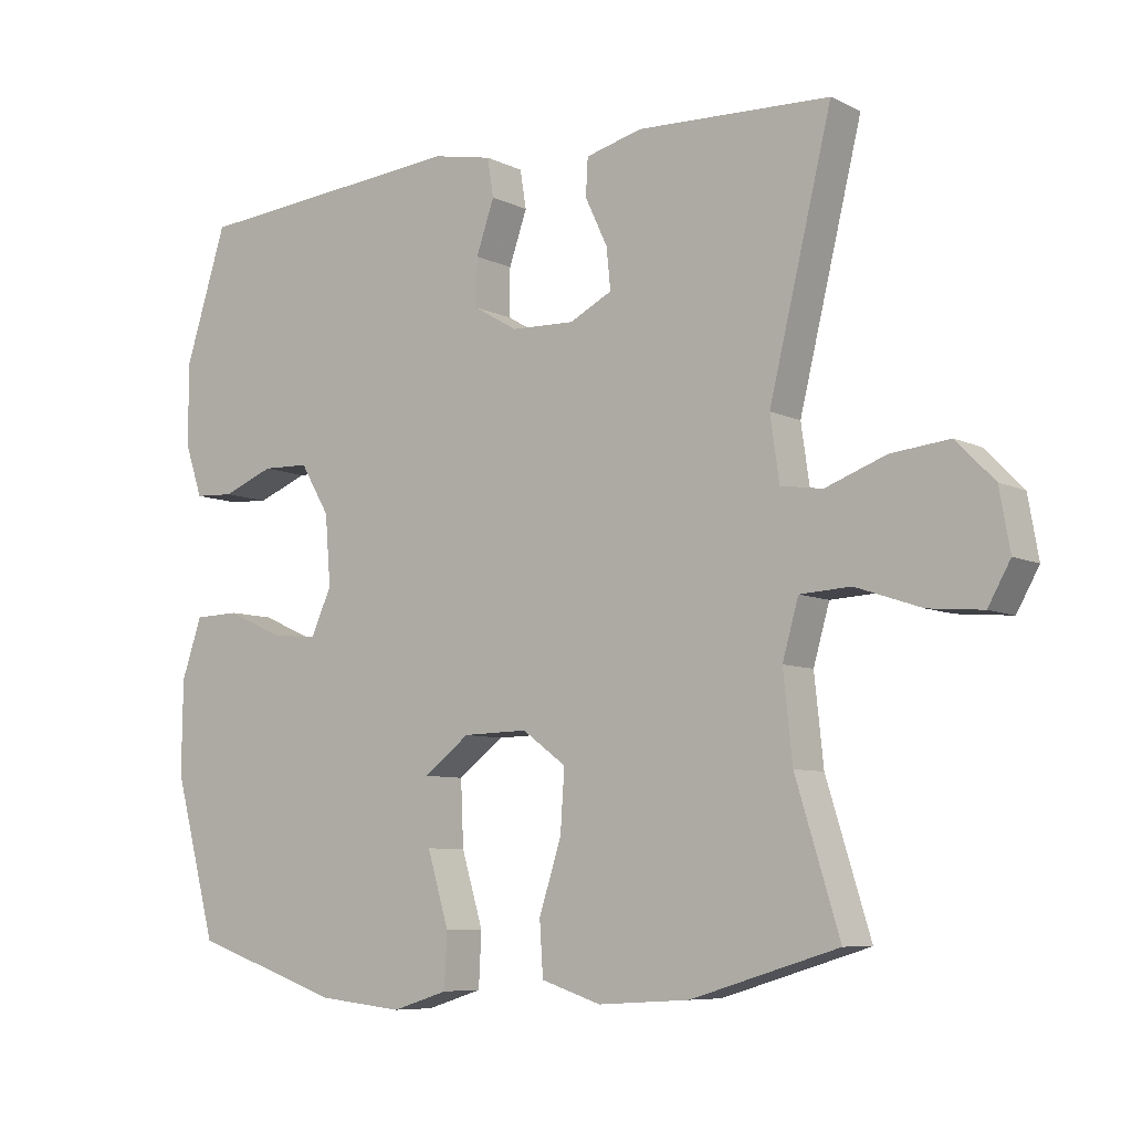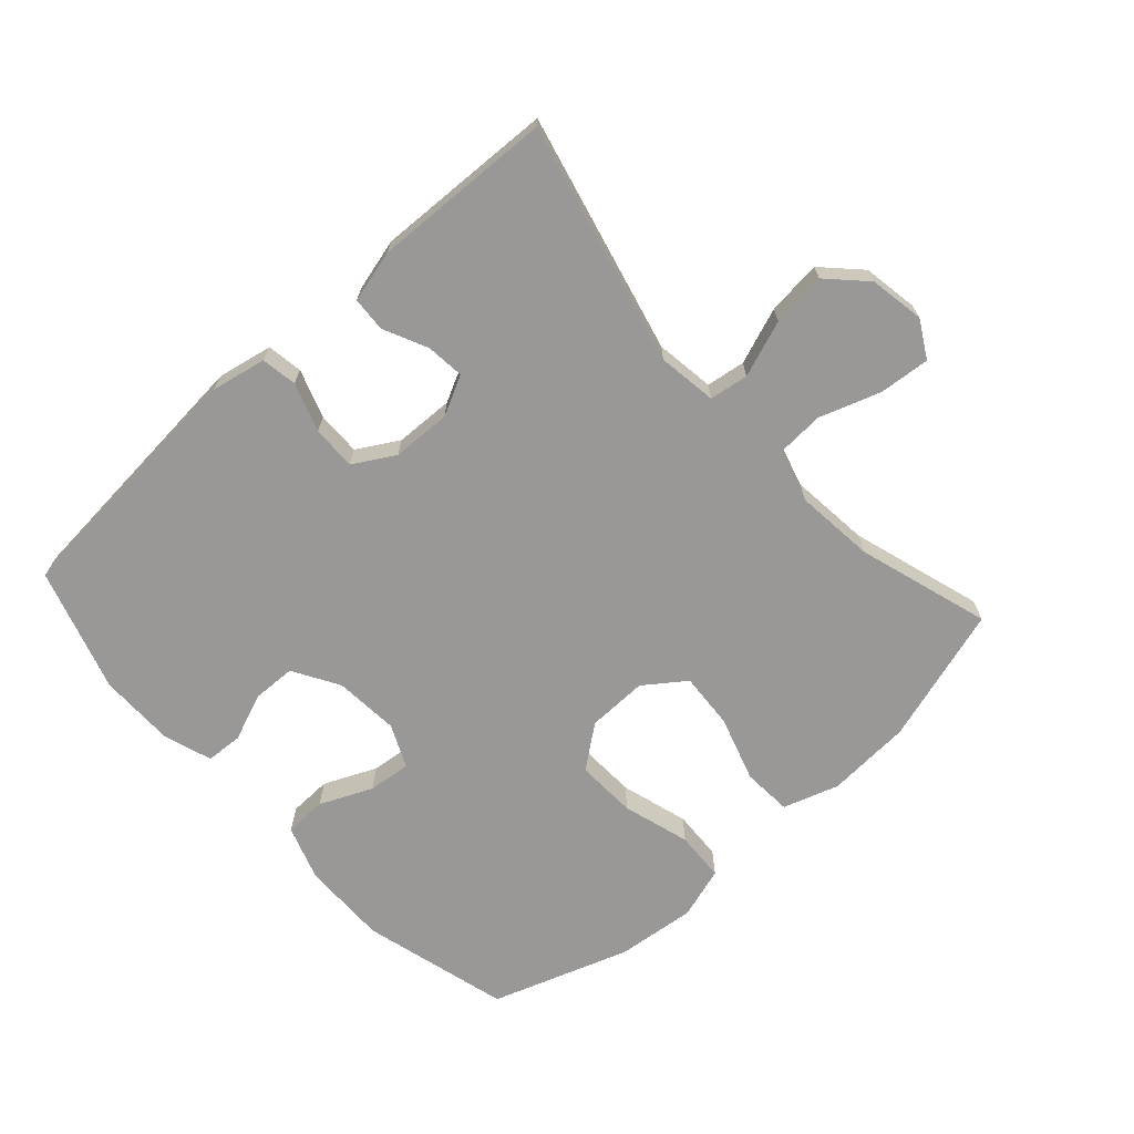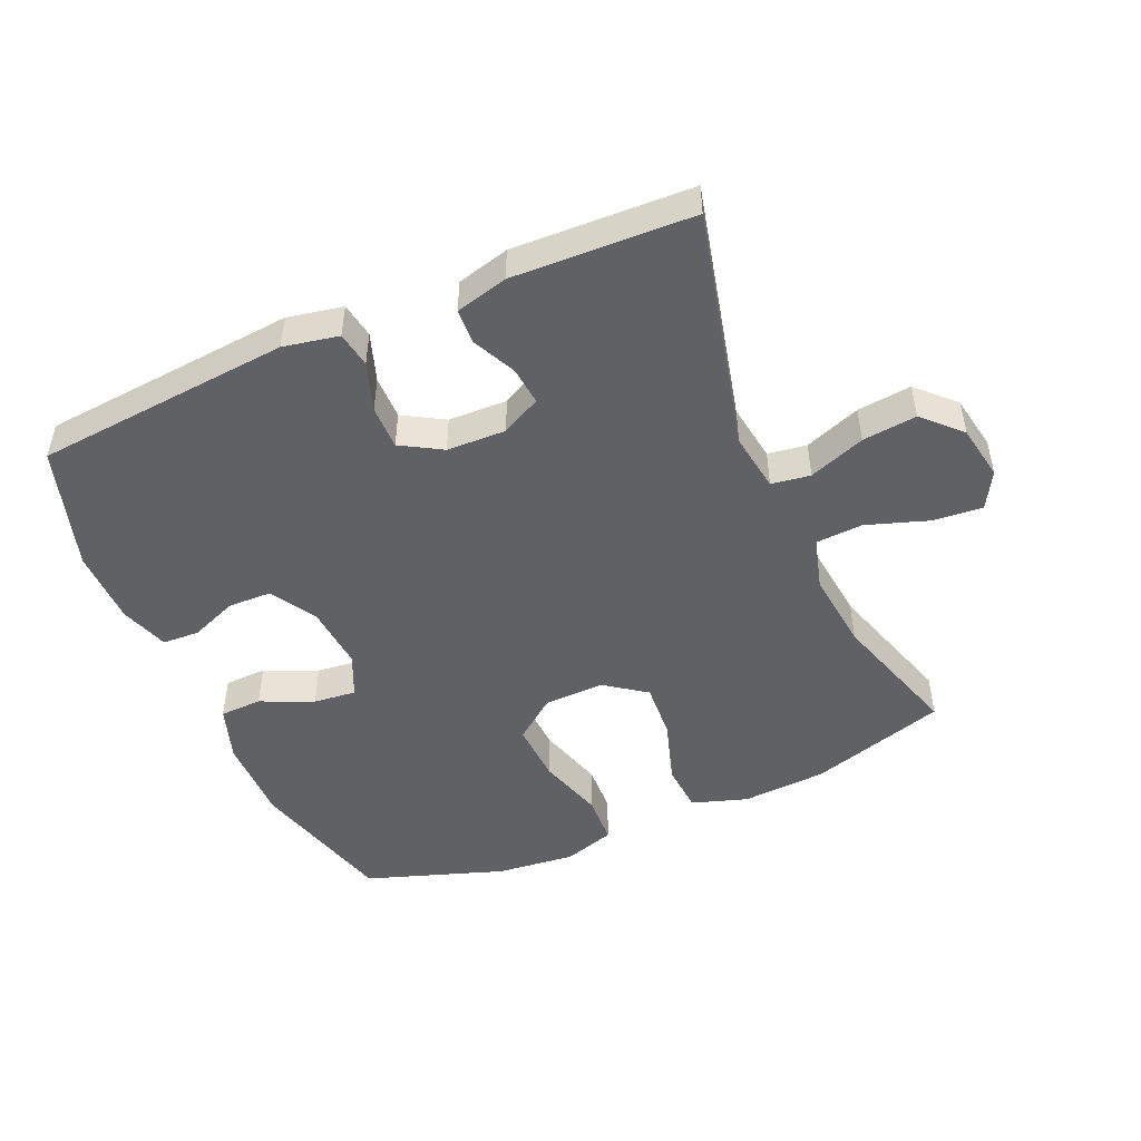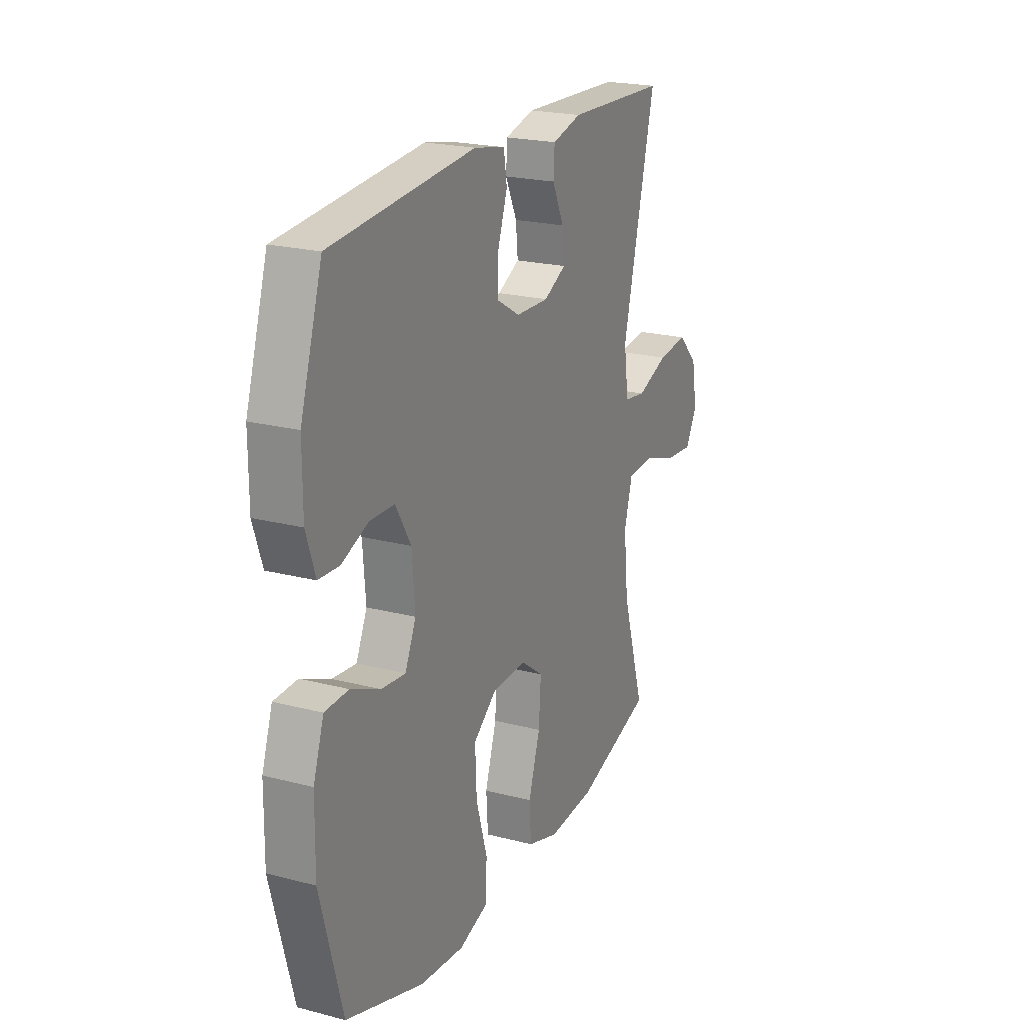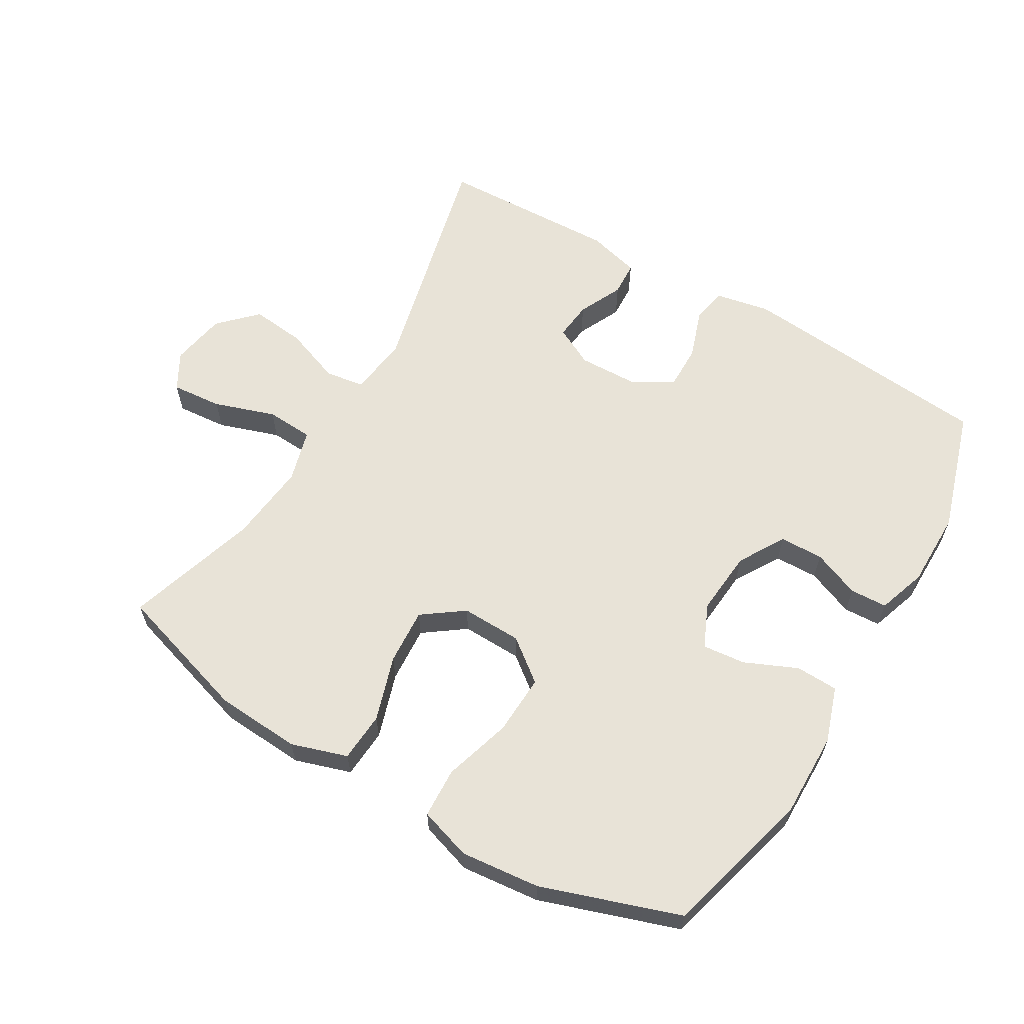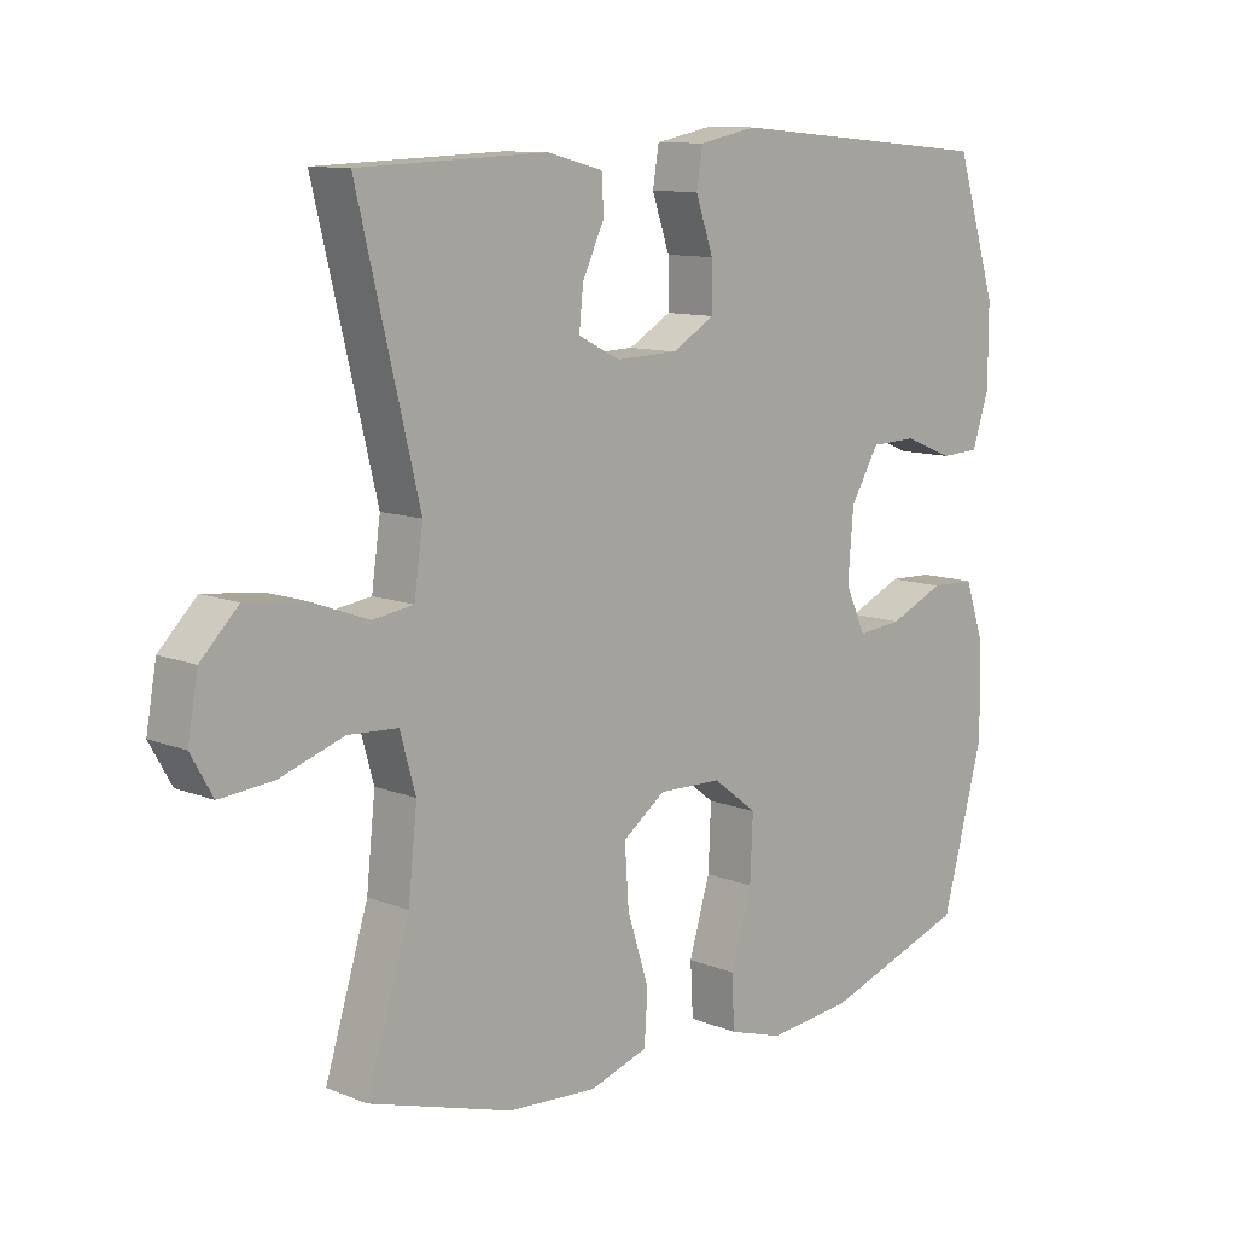
<metadata>
{"format":"obj","ext":"obj","renderer":"f3d","projection":"perspective","resolution":1024,"background":"white","views":[{"elev":-7.5,"azim":36.7,"up":"+Z"},{"elev":-68.6,"azim":42.1,"up":"+Y"},{"elev":-48.5,"azim":23.7,"up":"+Y"},{"elev":21.7,"azim":-65.4,"up":"+Z"},{"elev":61.7,"azim":-149.3,"up":"+Y"},{"elev":10.7,"azim":135.0,"up":"+Z"}]}
</metadata>
<code>
v -0.5 0.07 0.5
v -0.105 0.07 0.534
v -0.02 0.07 0.517
v -0.011 0.07 0.462
v -0.037 0.07 0.387
v -0.038 0.07 0.319
v 0.025 0.07 0.282
v 0.116 0.07 0.279
v 0.177 0.07 0.31
v 0.171 0.07 0.369
v 0.139 0.07 0.437
v 0.142 0.07 0.49
v 0.223 0.07 0.511
v 0.5 0.07 0.5
v 0.41 0.07 0.13
v 0.423 0.07 0.039
v 0.483 0.07 0.03
v 0.57 0.07 0.062
v 0.654 0.07 0.071
v 0.709 0.07 0.015
v 0.724 0.07 -0.07
v 0.692 0.07 -0.127
v 0.614 0.07 -0.12
v 0.52 0.07 -0.088
v 0.447 0.07 -0.092
v 0.424 0.07 -0.173
v 0.437 0.07 -0.296
v 0.5 0.07 -0.5
v 0.289 0.07 -0.564
v 0.158 0.07 -0.572
v 0.072 0.07 -0.544
v 0.067 0.07 -0.468
v 0.099 0.07 -0.368
v 0.105 0.07 -0.281
v 0.042 0.07 -0.235
v -0.051 0.07 -0.237
v -0.116 0.07 -0.287
v -0.112 0.07 -0.38
v -0.081 0.07 -0.484
v -0.085 0.07 -0.561
v -0.165 0.07 -0.586
v -0.287 0.07 -0.573
v -0.5 0.07 -0.5
v -0.561 0.07 -0.272
v -0.559 0.07 -0.139
v -0.53 0.07 -0.054
v -0.465 0.07 -0.052
v -0.384 0.07 -0.088
v -0.318 0.07 -0.095
v -0.288 0.07 -0.029
v -0.296 0.07 0.071
v -0.338 0.07 0.142
v -0.405 0.07 0.144
v -0.478 0.07 0.115
v -0.535 0.07 0.118
v -0.56 0.07 0.193
v -0.56 0.07 0.31
v -0.5 0 0.5
v -0.105 0 0.534
v -0.02 0 0.517
v -0.011 0 0.462
v -0.037 0 0.387
v -0.038 0 0.319
v 0.025 0 0.282
v 0.116 0 0.279
v 0.177 0 0.31
v 0.171 0 0.369
v 0.139 0 0.437
v 0.142 0 0.49
v 0.223 0 0.511
v 0.5 0 0.5
v 0.41 0 0.13
v 0.423 0 0.039
v 0.483 0 0.03
v 0.57 0 0.062
v 0.654 0 0.071
v 0.709 0 0.015
v 0.724 0 -0.07
v 0.692 0 -0.127
v 0.614 0 -0.12
v 0.52 0 -0.088
v 0.447 0 -0.092
v 0.424 0 -0.173
v 0.437 0 -0.296
v 0.5 0 -0.5
v 0.289 0 -0.564
v 0.158 0 -0.572
v 0.072 0 -0.544
v 0.067 0 -0.468
v 0.099 0 -0.368
v 0.105 0 -0.281
v 0.042 0 -0.235
v -0.051 0 -0.237
v -0.116 0 -0.287
v -0.112 0 -0.38
v -0.081 0 -0.484
v -0.085 0 -0.561
v -0.165 0 -0.586
v -0.287 0 -0.573
v -0.5 0 -0.5
v -0.561 0 -0.272
v -0.559 0 -0.139
v -0.53 0 -0.054
v -0.465 0 -0.052
v -0.384 0 -0.088
v -0.318 0 -0.095
v -0.288 0 -0.029
v -0.296 0 0.071
v -0.338 0 0.142
v -0.405 0 0.144
v -0.478 0 0.115
v -0.535 0 0.118
v -0.56 0 0.193
v -0.56 0 0.31
f 3 4 5
f 2 3 5
f 1 2 5
f 57 1 5
f 56 57 5
f 55 56 5
f 54 55 5
f 53 54 5
f 52 53 5 6
f 51 52 6 7
f 50 51 7 8
f 49 50 8 9
f 46 47 48
f 45 46 48
f 44 45 48
f 43 44 48
f 42 43 48
f 41 42 48
f 40 41 48
f 39 40 48
f 38 39 48
f 37 38 48 49
f 36 37 49 9
f 31 32 33
f 30 31 33
f 29 30 33
f 28 29 33
f 27 28 33
f 26 27 33 34
f 25 26 34 35
f 22 23 24
f 21 22 24
f 20 21 24
f 19 20 24
f 18 19 24
f 17 18 24
f 16 17 24 25
f 13 14 15
f 12 13 15
f 11 12 15
f 10 11 15
f 9 10 15 16
f 25 35 36
f 16 25 36
f 9 16 36
f 62 61 60
f 62 60 59
f 62 59 58
f 62 58 114
f 62 114 113
f 62 113 112
f 62 112 111
f 62 111 110
f 63 62 110 109
f 64 63 109 108
f 65 64 108 107
f 66 65 107 106
f 105 104 103
f 105 103 102
f 105 102 101
f 105 101 100
f 105 100 99
f 105 99 98
f 105 98 97
f 105 97 96
f 105 96 95
f 106 105 95 94
f 66 106 94 93
f 90 89 88
f 90 88 87
f 90 87 86
f 90 86 85
f 90 85 84
f 91 90 84 83
f 92 91 83 82
f 81 80 79
f 81 79 78
f 81 78 77
f 81 77 76
f 81 76 75
f 81 75 74
f 82 81 74 73
f 72 71 70
f 72 70 69
f 72 69 68
f 72 68 67
f 73 72 67 66
f 93 92 82
f 93 82 73
f 93 73 66
f 1 58 59 2
f 2 59 60 3
f 3 60 61 4
f 4 61 62 5
f 5 62 63 6
f 6 63 64 7
f 7 64 65 8
f 8 65 66 9
f 9 66 67 10
f 10 67 68 11
f 11 68 69 12
f 12 69 70 13
f 13 70 71 14
f 14 71 72 15
f 15 72 73 16
f 16 73 74 17
f 17 74 75 18
f 18 75 76 19
f 19 76 77 20
f 20 77 78 21
f 21 78 79 22
f 22 79 80 23
f 23 80 81 24
f 24 81 82 25
f 25 82 83 26
f 26 83 84 27
f 27 84 85 28
f 28 85 86 29
f 29 86 87 30
f 30 87 88 31
f 31 88 89 32
f 32 89 90 33
f 33 90 91 34
f 34 91 92 35
f 35 92 93 36
f 36 93 94 37
f 37 94 95 38
f 38 95 96 39
f 39 96 97 40
f 40 97 98 41
f 41 98 99 42
f 42 99 100 43
f 43 100 101 44
f 44 101 102 45
f 45 102 103 46
f 46 103 104 47
f 47 104 105 48
f 48 105 106 49
f 49 106 107 50
f 50 107 108 51
f 51 108 109 52
f 52 109 110 53
f 53 110 111 54
f 54 111 112 55
f 55 112 113 56
f 56 113 114 57
f 57 114 58 1

</code>
